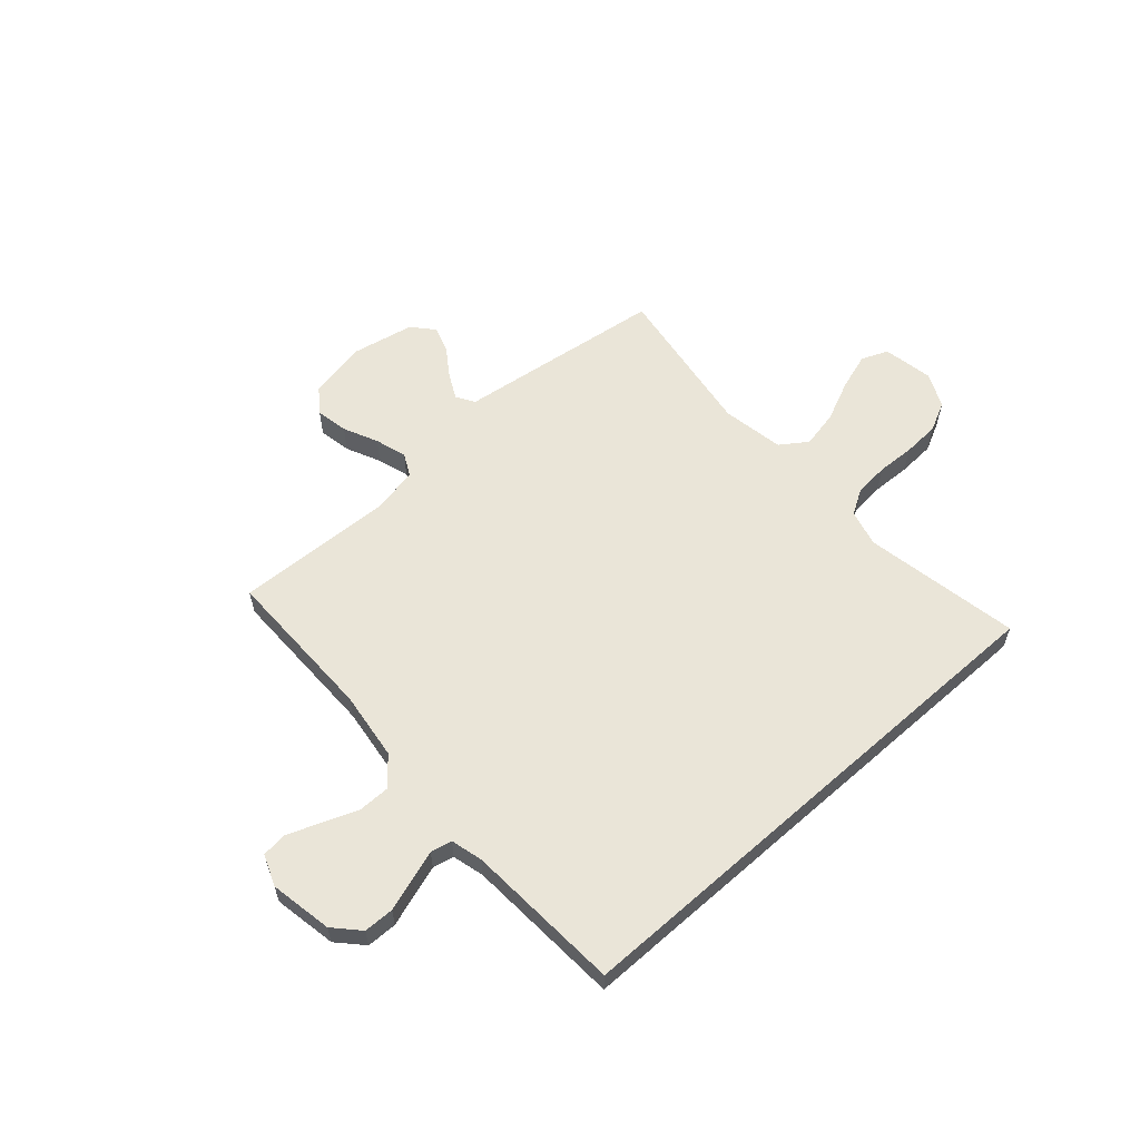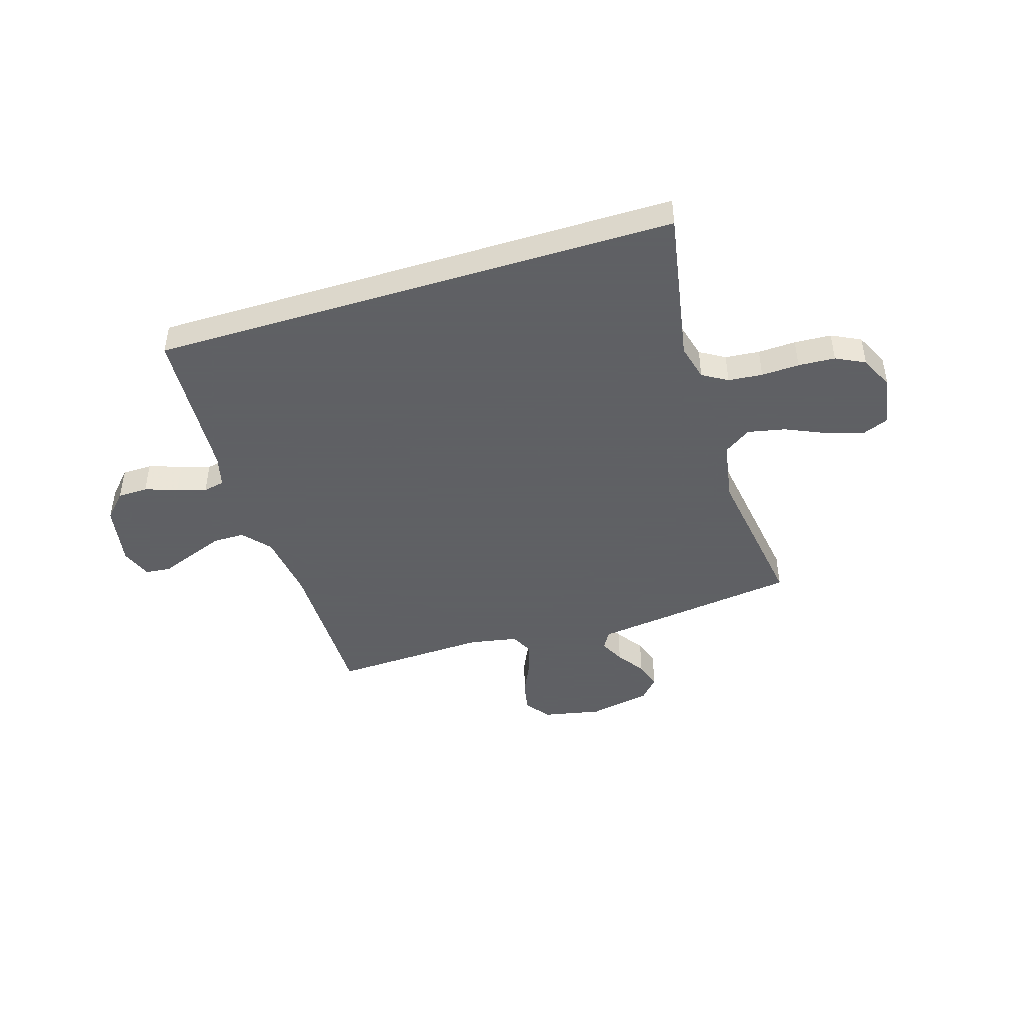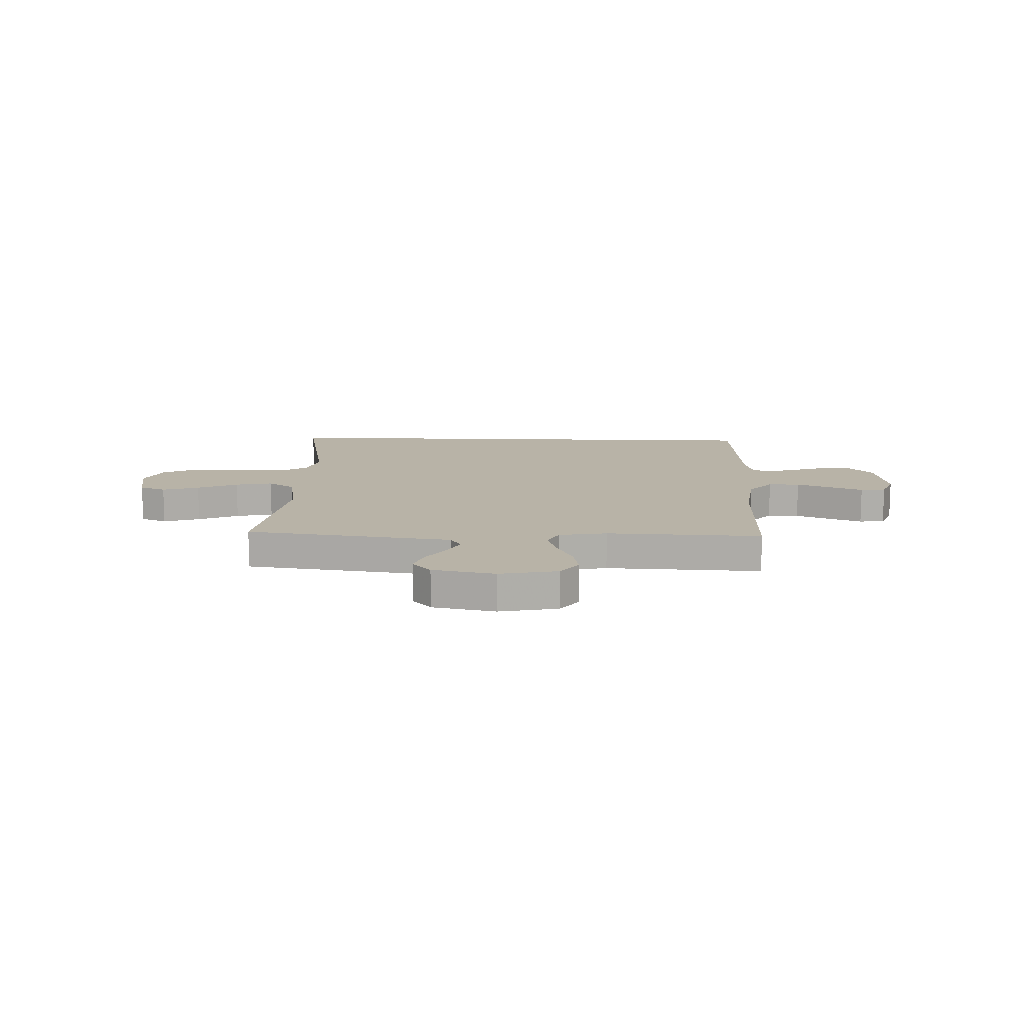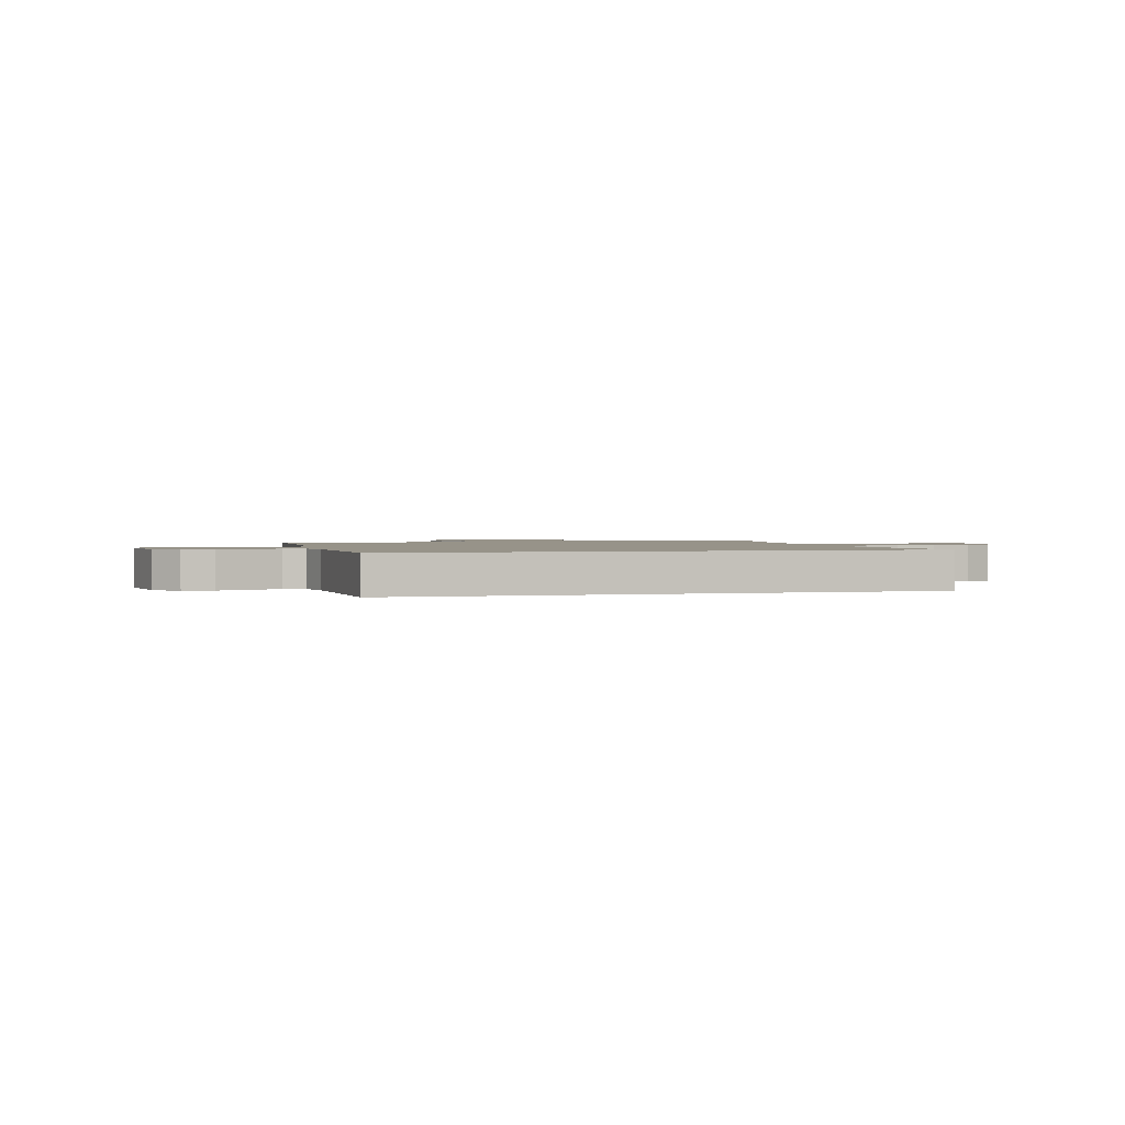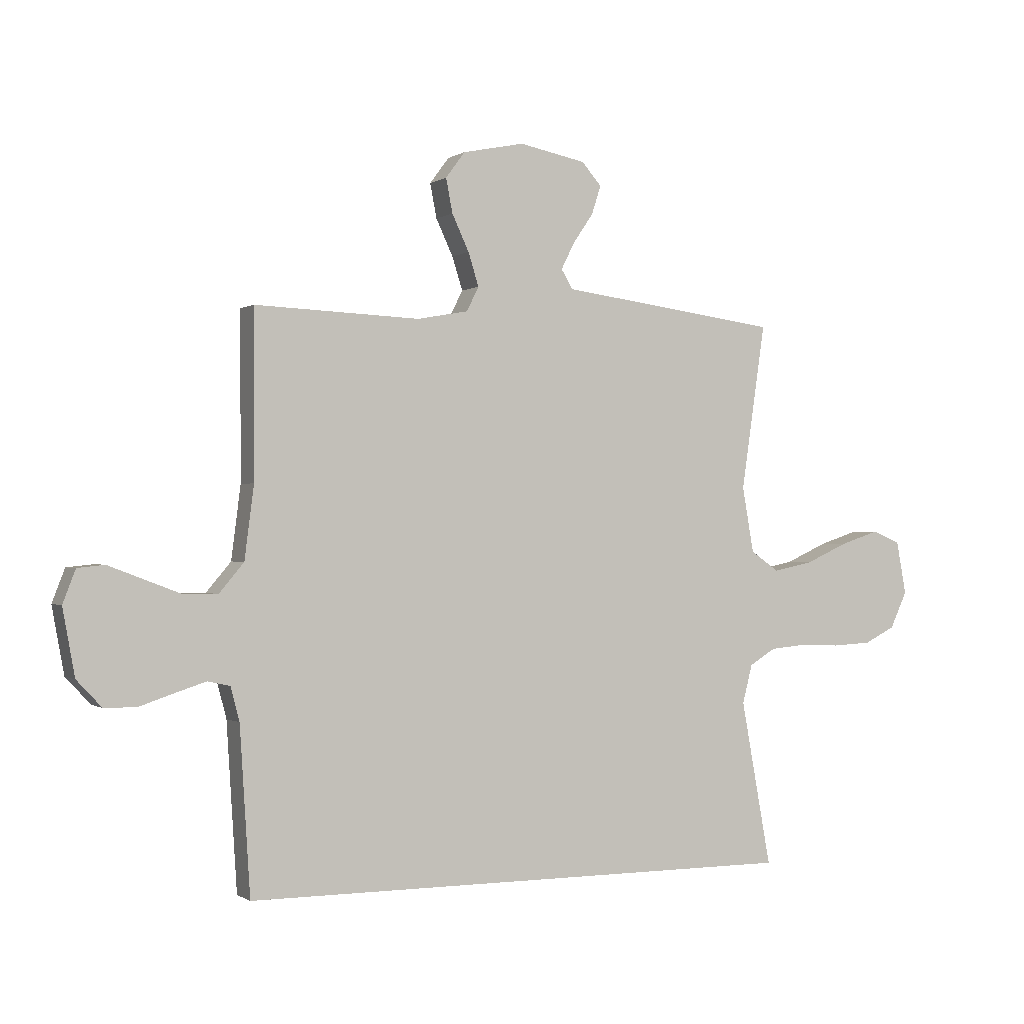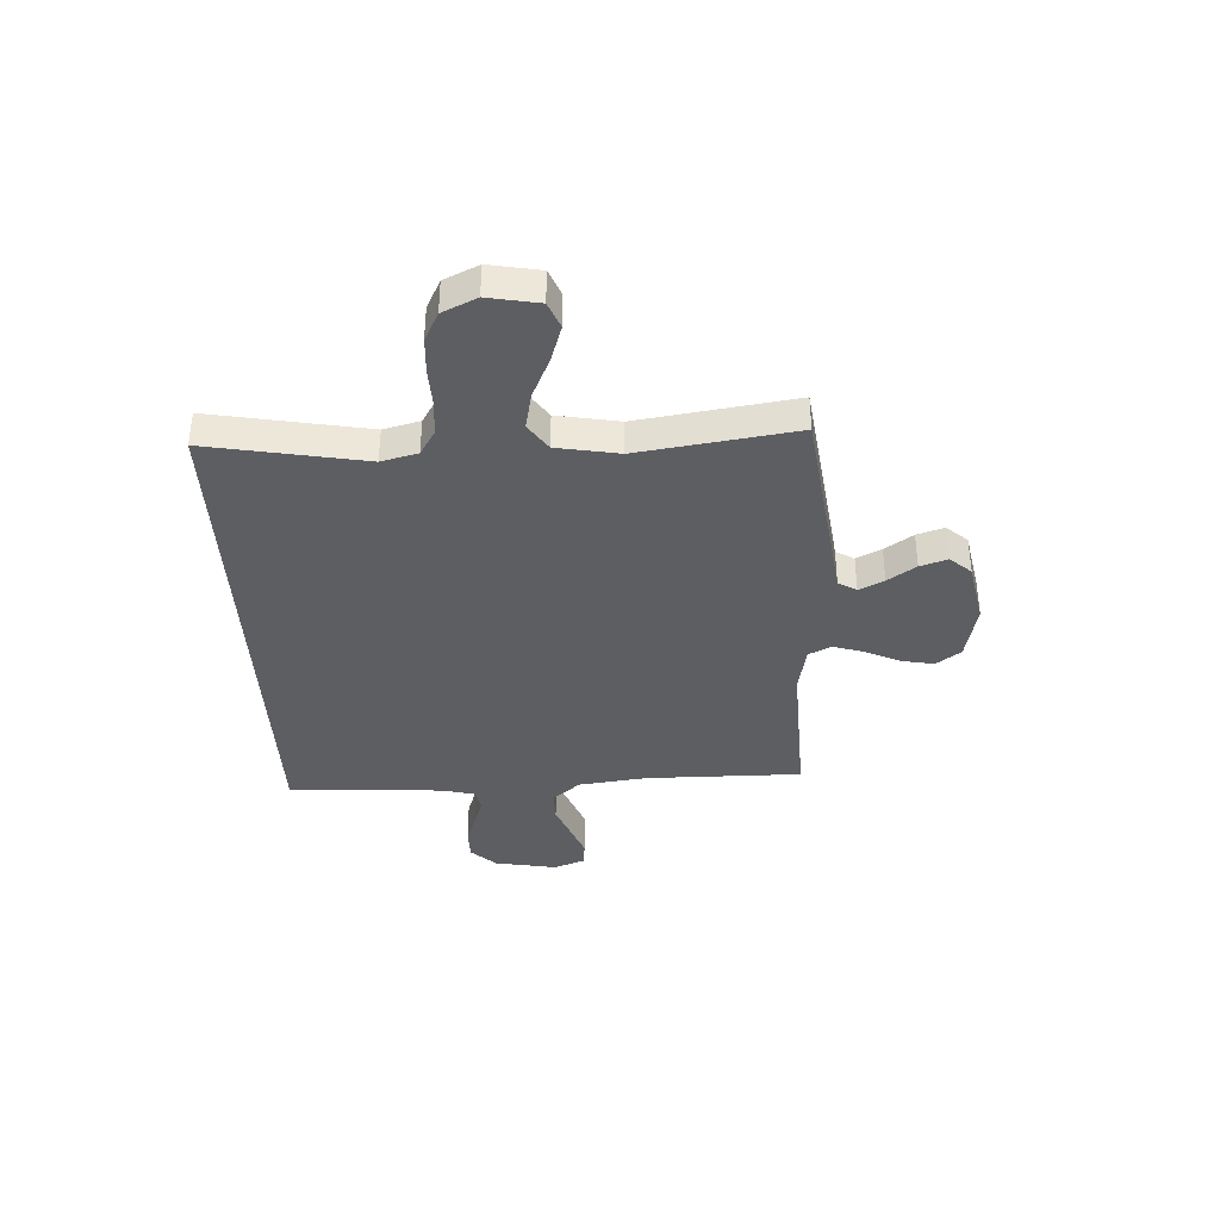
<metadata>
{"format":"obj","ext":"obj","renderer":"f3d","projection":"perspective","resolution":1024,"background":"white","views":[{"elev":59.2,"azim":138.4,"up":"+Y"},{"elev":-45.3,"azim":-162.7,"up":"+Y"},{"elev":12.8,"azim":2.1,"up":"+Y"},{"elev":1.5,"azim":165.1,"up":"+Y"},{"elev":-0.4,"azim":154.6,"up":"+Z"},{"elev":-37.4,"azim":-87.2,"up":"+Y"}]}
</metadata>
<code>
v 0.5 0.07 0.5
v 0.499 0.07 0.2
v 0.516 0.07 0.068
v 0.561 0.07 0.015
v 0.622 0.07 0.015
v 0.69 0.07 0.041
v 0.753 0.07 0.065
v 0.802 0.07 0.06
v 0.825 0.07 0
v 0.803 0.07 -0.12
v 0.758 0.07 -0.168
v 0.7 0.07 -0.169
v 0.637 0.07 -0.148
v 0.581 0.07 -0.13
v 0.54 0.07 -0.139
v 0.524 0.07 -0.2
v 0.505 0.07 -0.5
v -0.511 0.07 -0.5
v -0.456 0.07 -0.2
v -0.474 0.07 -0.13
v -0.522 0.07 -0.101
v -0.588 0.07 -0.095
v -0.661 0.07 -0.098
v -0.732 0.07 -0.094
v -0.788 0.07 -0.066
v -0.819 0.07 0
v -0.801 0.07 0.097
v -0.75 0.07 0.118
v -0.679 0.07 0.095
v -0.601 0.07 0.06
v -0.529 0.07 0.045
v -0.477 0.07 0.081
v -0.456 0.07 0.2
v -0.5 0.07 0.5
v -0.2 0.07 0.54
v -0.1 0.07 0.553
v -0.079 0.07 0.588
v -0.103 0.07 0.636
v -0.14 0.07 0.69
v -0.157 0.07 0.742
v -0.121 0.07 0.783
v 0 0.07 0.807
v 0.112 0.07 0.784
v 0.147 0.07 0.737
v 0.135 0.07 0.675
v 0.104 0.07 0.609
v 0.085 0.07 0.549
v 0.107 0.07 0.505
v 0.2 0.07 0.488
v 0.5 0 0.5
v 0.499 0 0.2
v 0.516 0 0.068
v 0.561 0 0.015
v 0.622 0 0.015
v 0.69 0 0.041
v 0.753 0 0.065
v 0.802 0 0.06
v 0.825 0 0
v 0.803 0 -0.12
v 0.758 0 -0.168
v 0.7 0 -0.169
v 0.637 0 -0.148
v 0.581 0 -0.13
v 0.54 0 -0.139
v 0.524 0 -0.2
v 0.505 0 -0.5
v -0.511 0 -0.5
v -0.456 0 -0.2
v -0.474 0 -0.13
v -0.522 0 -0.101
v -0.588 0 -0.095
v -0.661 0 -0.098
v -0.732 0 -0.094
v -0.788 0 -0.066
v -0.819 0 0
v -0.801 0 0.097
v -0.75 0 0.118
v -0.679 0 0.095
v -0.601 0 0.06
v -0.529 0 0.045
v -0.477 0 0.081
v -0.456 0 0.2
v -0.5 0 0.5
v -0.2 0 0.54
v -0.1 0 0.553
v -0.079 0 0.588
v -0.103 0 0.636
v -0.14 0 0.69
v -0.157 0 0.742
v -0.121 0 0.783
v 0 0 0.807
v 0.112 0 0.784
v 0.147 0 0.737
v 0.135 0 0.675
v 0.104 0 0.609
v 0.085 0 0.549
v 0.107 0 0.505
v 0.2 0 0.488
f 43 44 45 46
f 43 46 47
f 42 43 47
f 41 42 47
f 38 39 40 41
f 37 38 41 47
f 36 37 47 48
f 33 34 35 36
f 32 33 36 48
f 27 28 29 30
f 27 30 31
f 26 27 31
f 25 26 31
f 22 23 24 25
f 21 22 25 31
f 20 21 31 32
f 16 17 18 19
f 15 16 19 20
f 14 15 20 32
f 10 11 12 13
f 10 13 14
f 5 6 7 8
f 5 8 9 10
f 49 1 2
f 49 2 3
f 48 49 3
f 32 48 3 4
f 14 32 4
f 4 5 10 14
f 95 94 93 92
f 96 95 92
f 96 92 91
f 96 91 90
f 90 89 88 87
f 96 90 87 86
f 97 96 86 85
f 85 84 83 82
f 97 85 82 81
f 79 78 77 76
f 80 79 76
f 80 76 75
f 80 75 74
f 74 73 72 71
f 80 74 71 70
f 81 80 70 69
f 68 67 66 65
f 69 68 65 64
f 81 69 64 63
f 62 61 60 59
f 63 62 59
f 57 56 55 54
f 59 58 57 54
f 51 50 98
f 52 51 98
f 52 98 97
f 53 52 97 81
f 53 81 63
f 63 59 54 53
f 1 50 51 2
f 2 51 52 3
f 3 52 53 4
f 4 53 54 5
f 5 54 55 6
f 6 55 56 7
f 7 56 57 8
f 8 57 58 9
f 9 58 59 10
f 10 59 60 11
f 11 60 61 12
f 12 61 62 13
f 13 62 63 14
f 14 63 64 15
f 15 64 65 16
f 16 65 66 17
f 17 66 67 18
f 18 67 68 19
f 19 68 69 20
f 20 69 70 21
f 21 70 71 22
f 22 71 72 23
f 23 72 73 24
f 24 73 74 25
f 25 74 75 26
f 26 75 76 27
f 27 76 77 28
f 28 77 78 29
f 29 78 79 30
f 30 79 80 31
f 31 80 81 32
f 32 81 82 33
f 33 82 83 34
f 34 83 84 35
f 35 84 85 36
f 36 85 86 37
f 37 86 87 38
f 38 87 88 39
f 39 88 89 40
f 40 89 90 41
f 41 90 91 42
f 42 91 92 43
f 43 92 93 44
f 44 93 94 45
f 45 94 95 46
f 46 95 96 47
f 47 96 97 48
f 48 97 98 49
f 49 98 50 1

</code>
